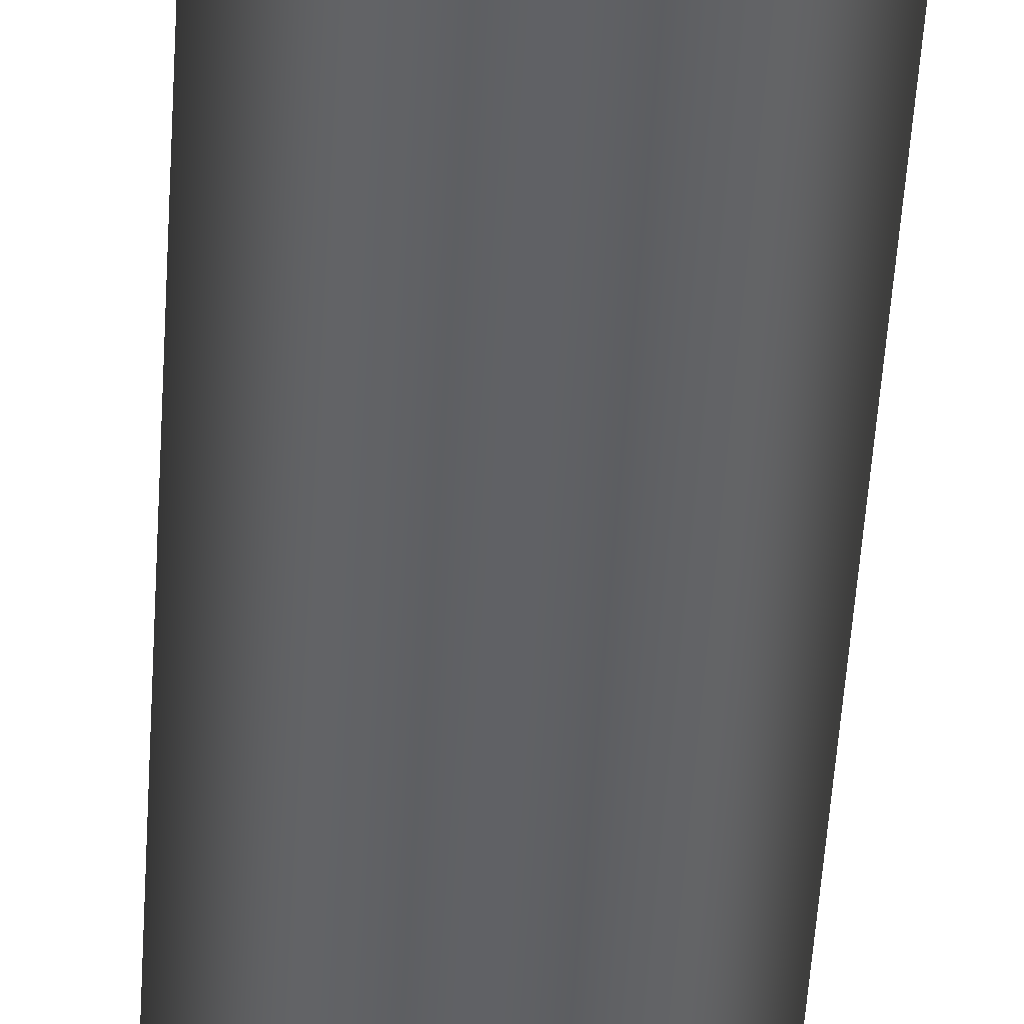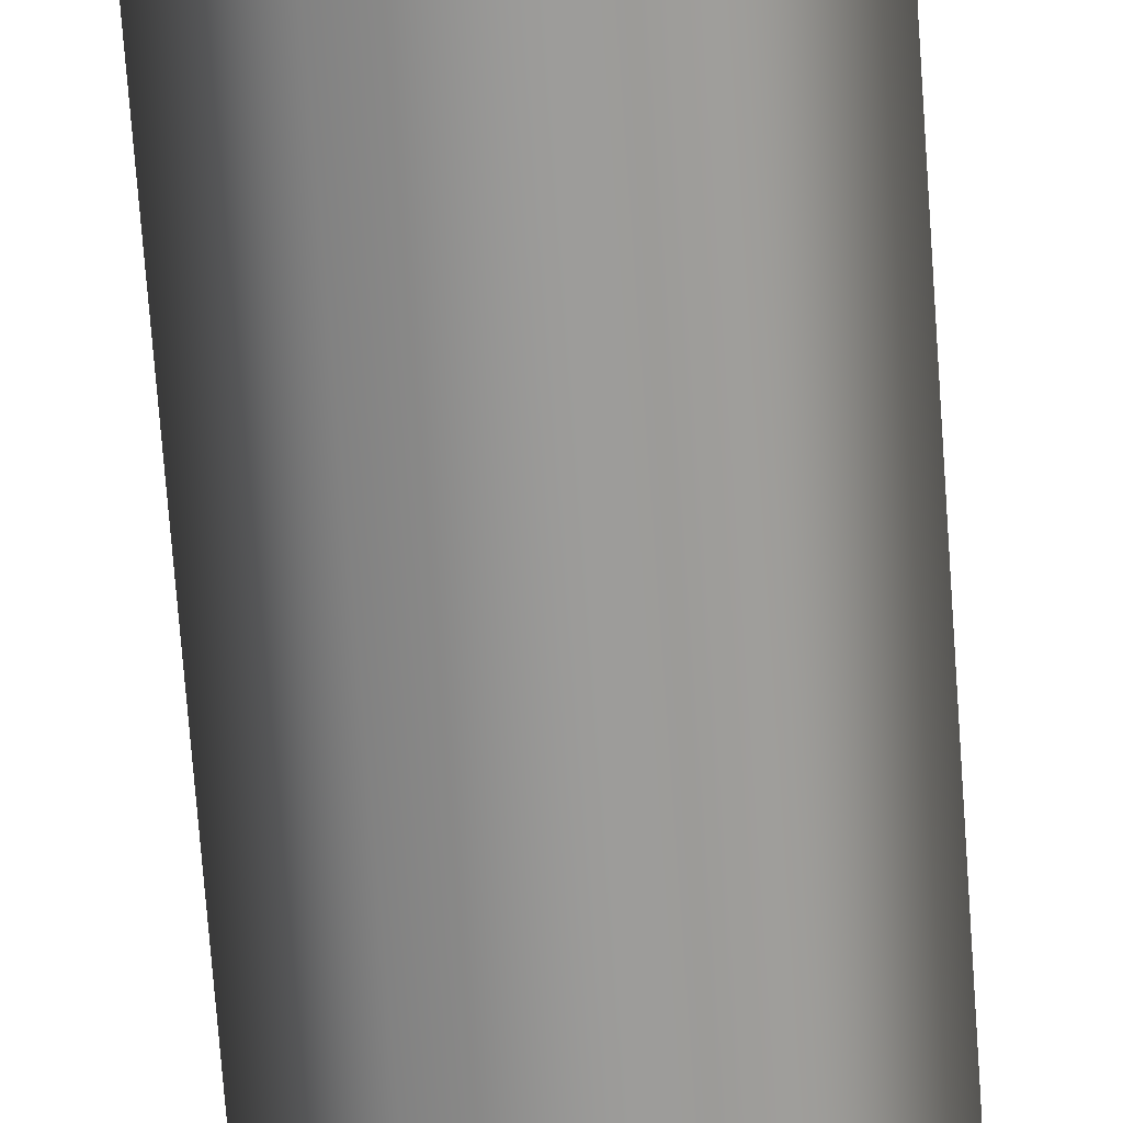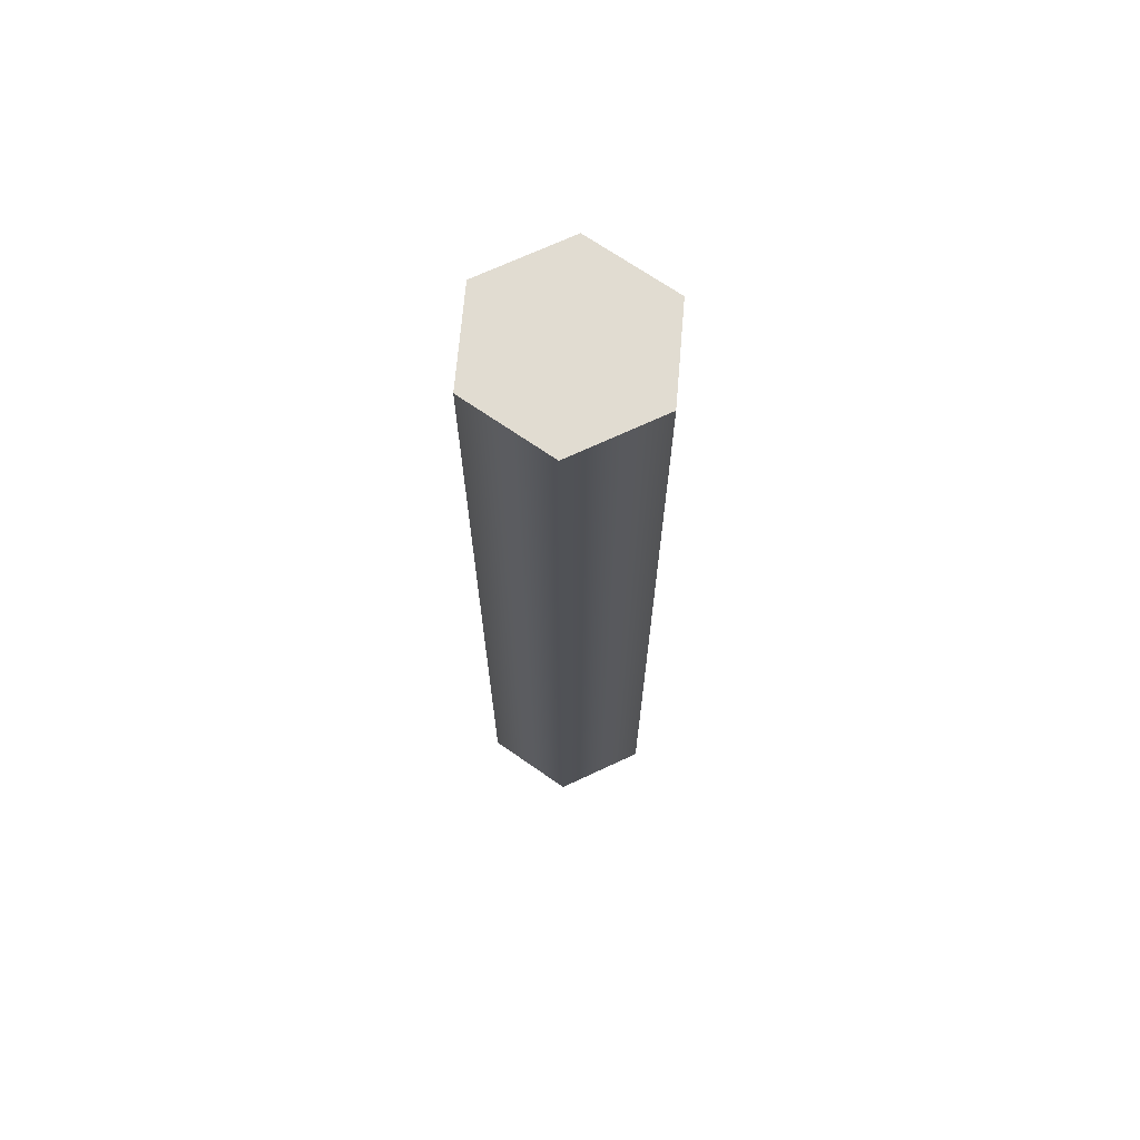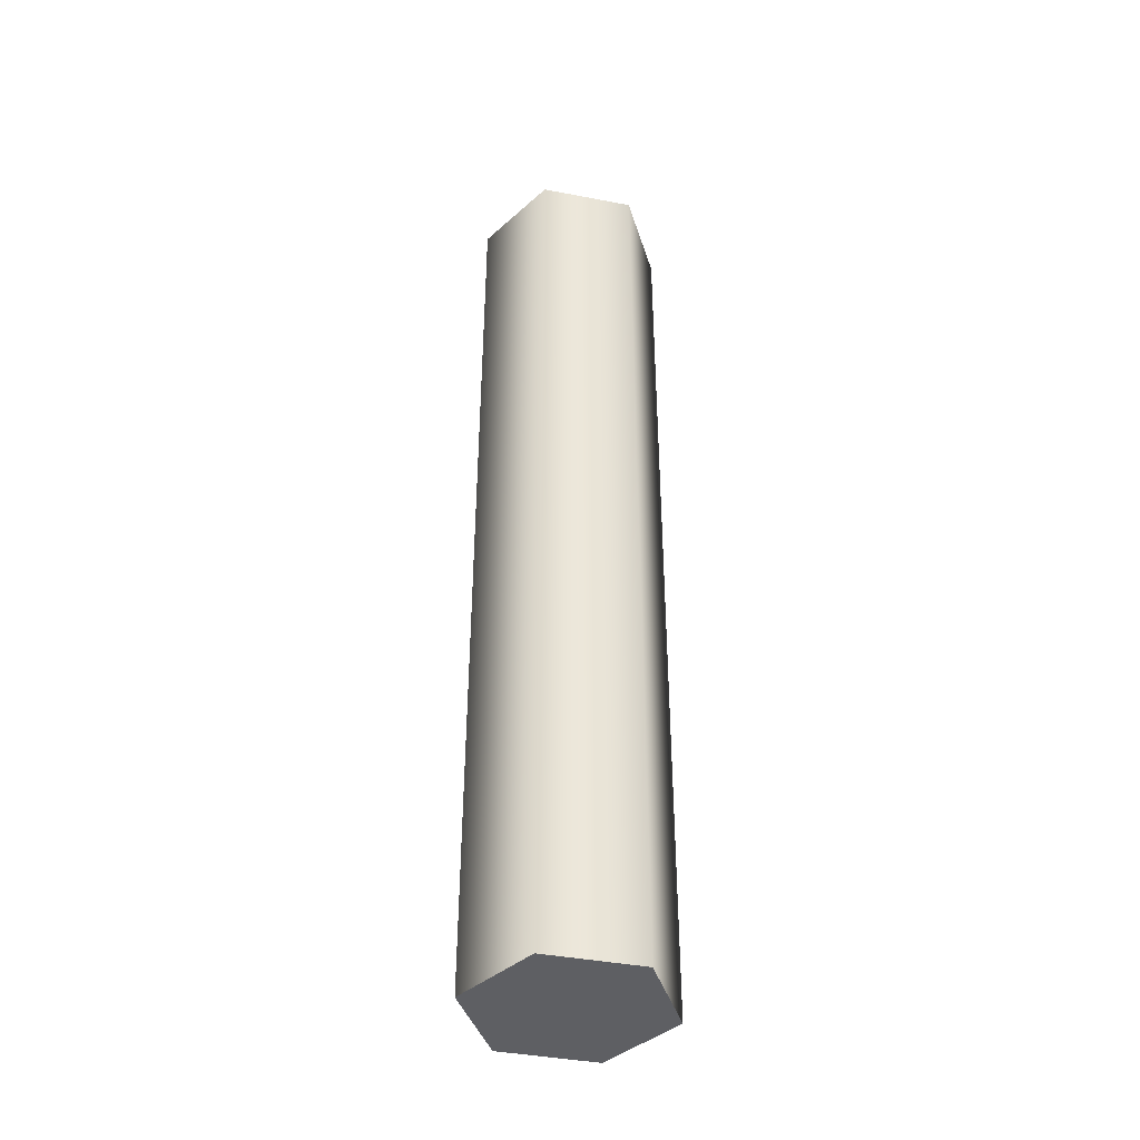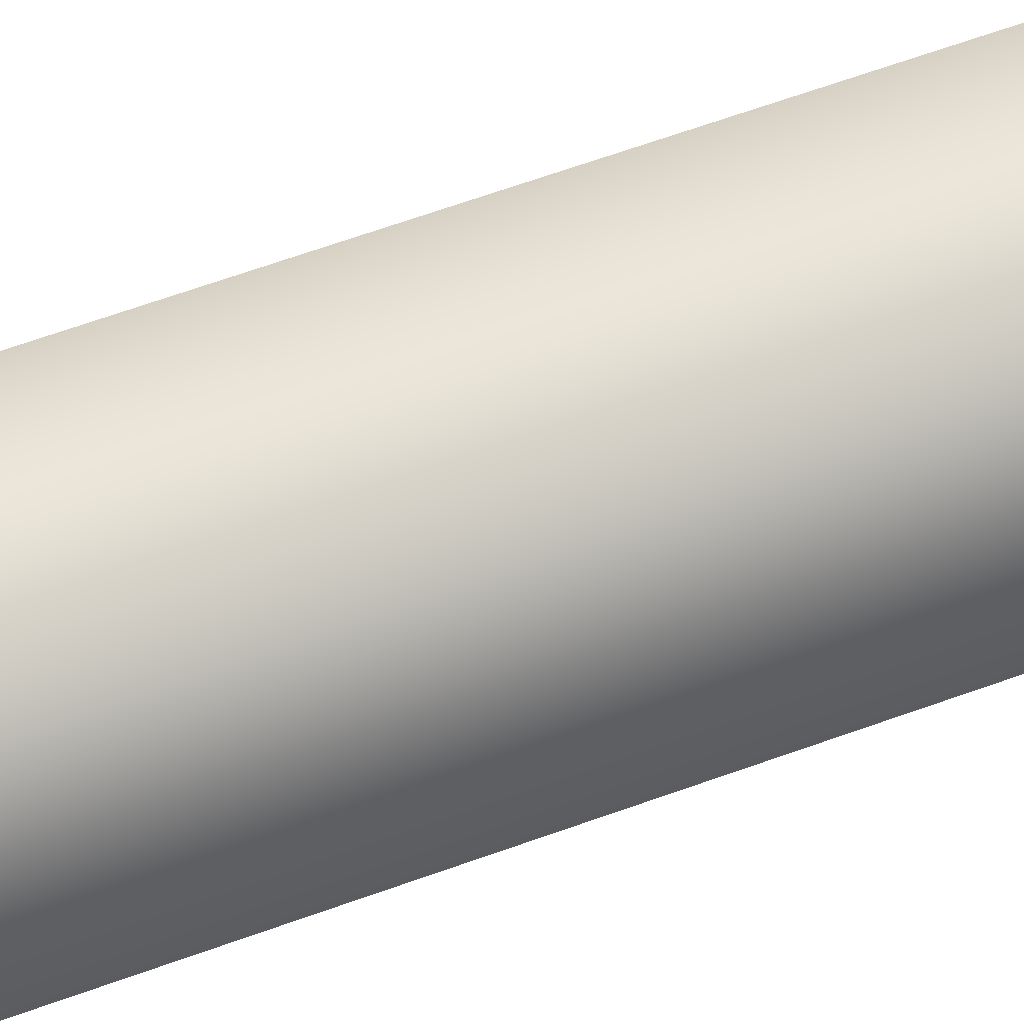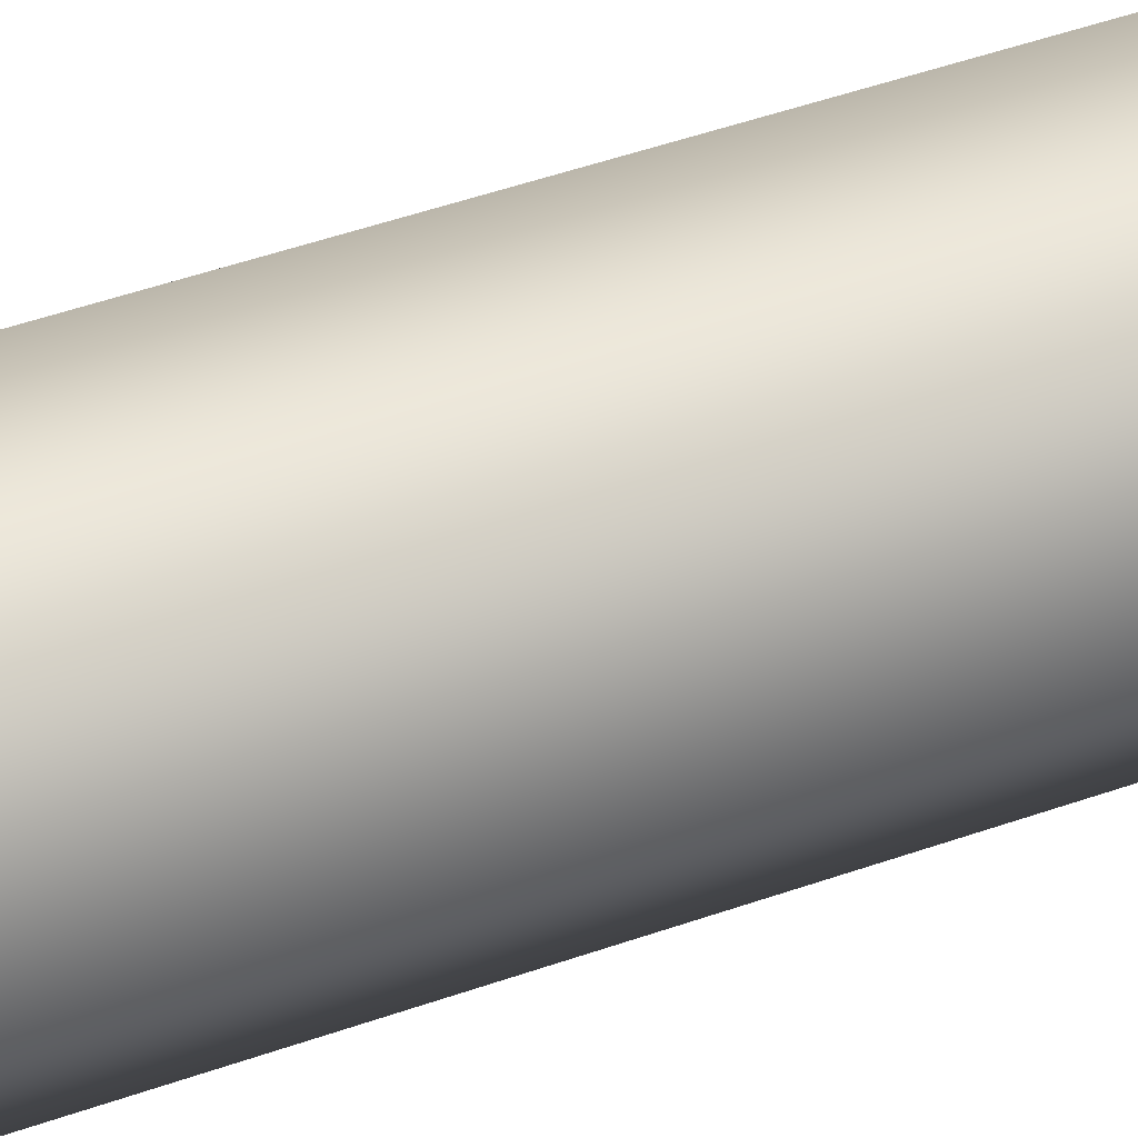
<metadata>
{"format":"obj","ext":"obj","renderer":"f3d","projection":"perspective","resolution":1024,"background":"white","views":[{"elev":-49.7,"azim":-3.4,"up":"+Y"},{"elev":-69.2,"azim":4.1,"up":"+Y"},{"elev":69.3,"azim":-145.1,"up":"+Z"},{"elev":-41.2,"azim":106.9,"up":"+Z"},{"elev":59.7,"azim":-110.9,"up":"+Y"},{"elev":43.0,"azim":66.6,"up":"+Y"}]}
</metadata>
<code>
v  0 0 -5
v  0.5 0.866 -5
v  1 0 -5
v  -0.5 0.866 -5
v  -1 -0 -5
v  -0.5 -0.866 -5
v  0.5 -0.866 -5
v  0.5 0.866 5
v  1 0 5
v  -0.5 0.866 5
v  -1 -0 5
v  -0.5 -0.866 5
v  0.5 -0.866 5
v  0 0 5
g Cylinder001
f 1 2 3
f 1 4 2
f 1 5 4
f 1 6 5
f 1 7 6
f 1 3 7
f 3 8 9
f 3 2 8
f 2 10 8
f 2 4 10
f 4 11 10
f 4 5 11
f 5 12 11
f 5 6 12
f 6 13 12
f 6 7 13
f 7 9 13
f 7 3 9
f 14 9 8
f 14 8 10
f 14 10 11
f 14 11 12
f 14 12 13
f 14 13 9

</code>
